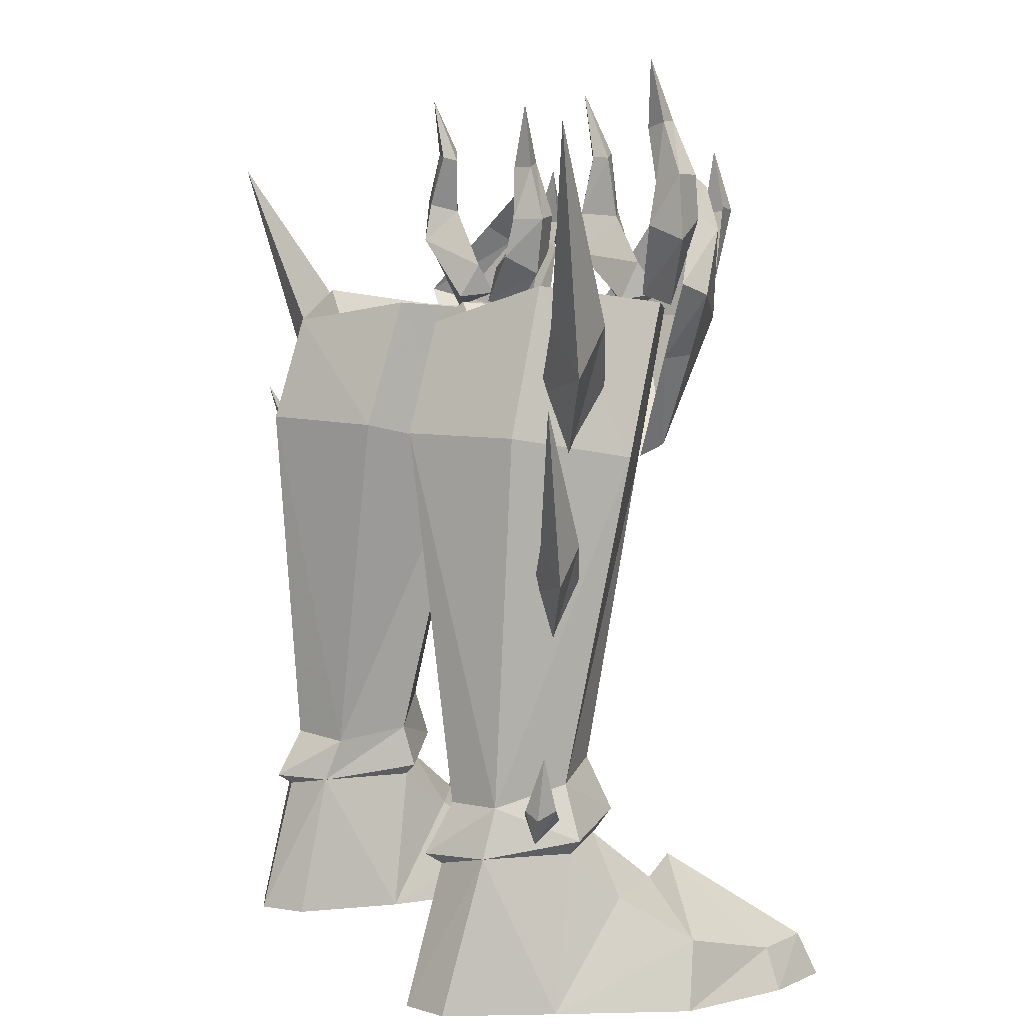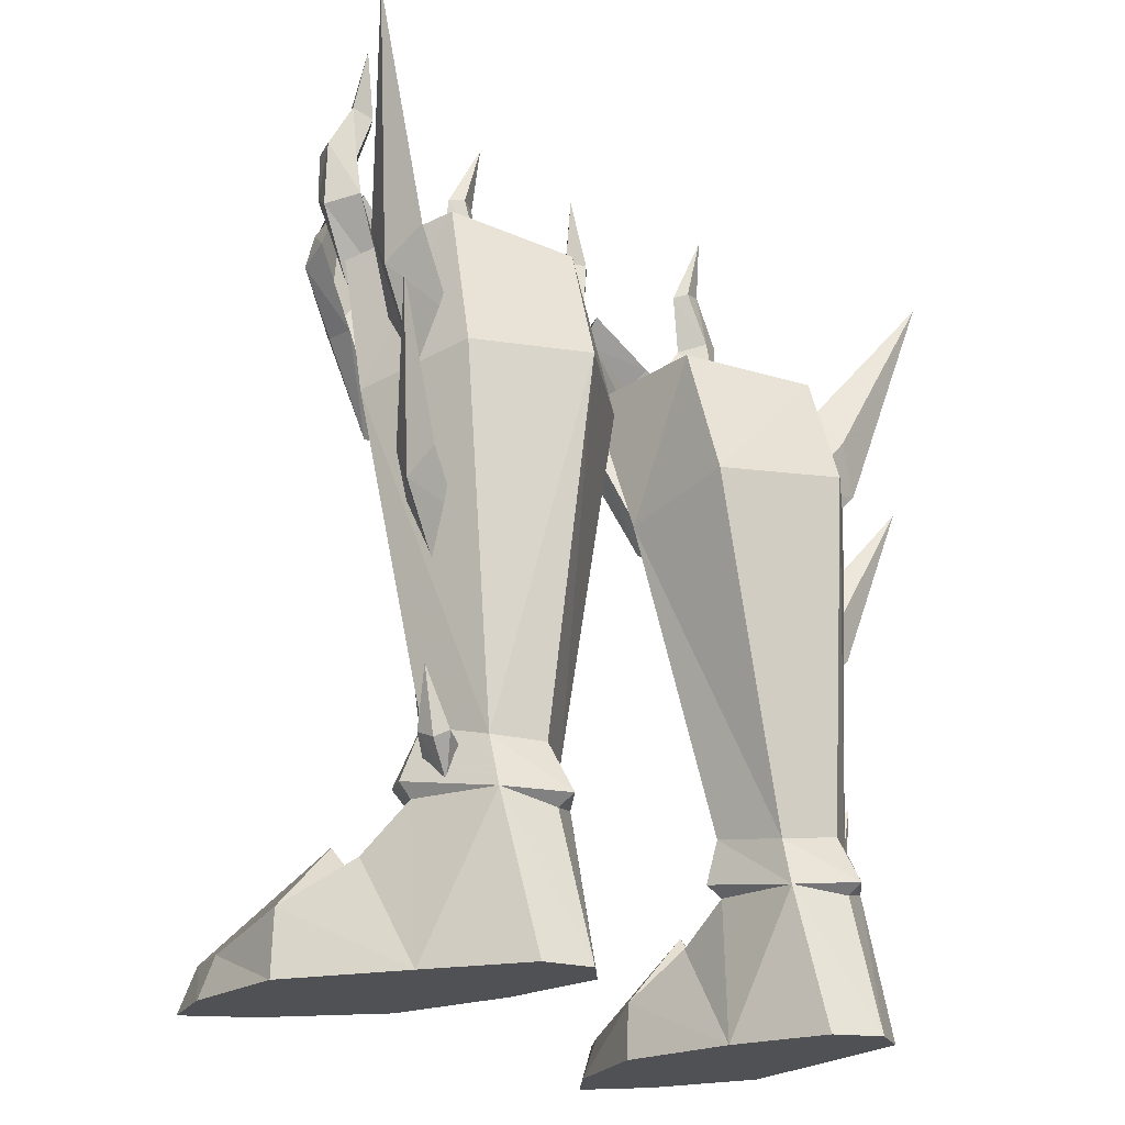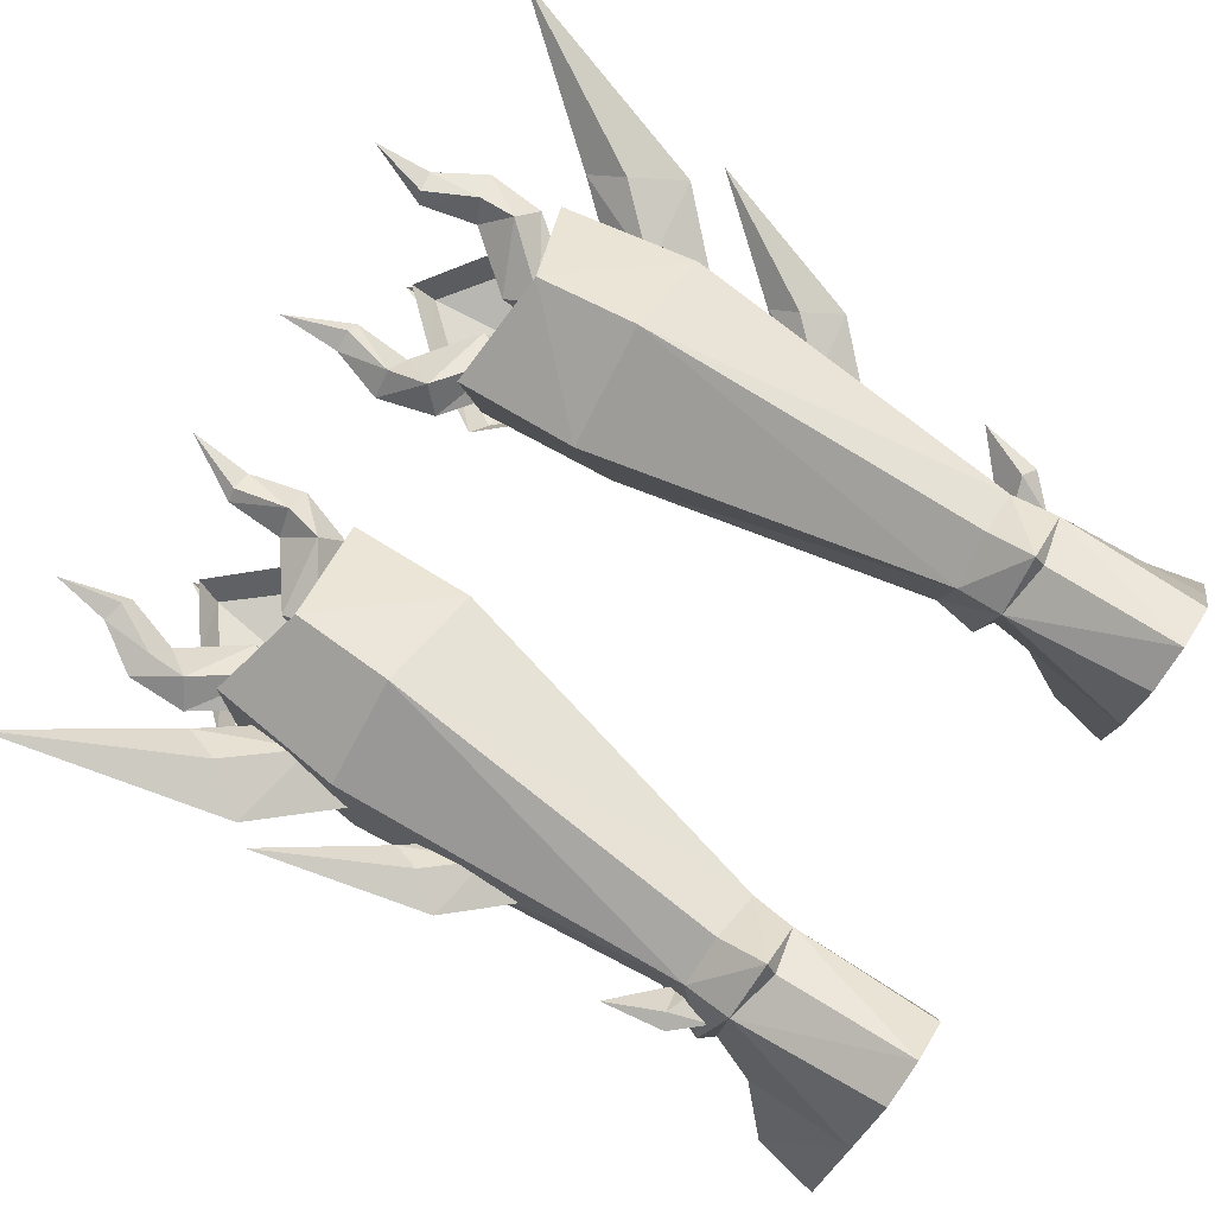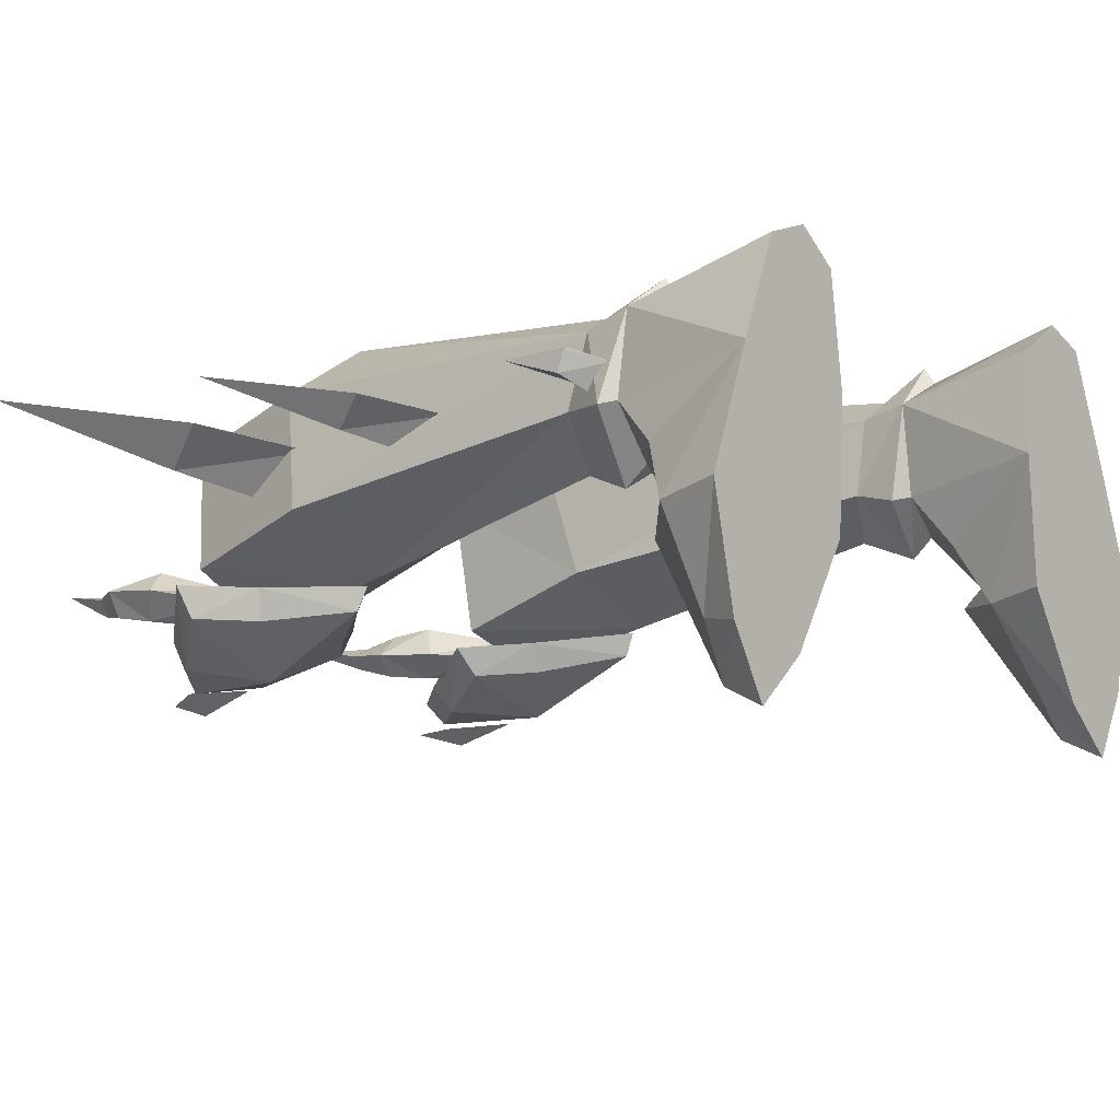
<metadata>
{"format":"obj","ext":"obj","renderer":"f3d","projection":"perspective","resolution":1024,"background":"white","views":[{"elev":4.9,"azim":-114.9,"up":"+Z"},{"elev":-20.0,"azim":129.8,"up":"+Z"},{"elev":78.1,"azim":124.0,"up":"+Y"},{"elev":-10.1,"azim":130.6,"up":"+Y"}]}
</metadata>
<code>
g robber_shoe_male_47750
v 8.792 -4.629 -0.04818
v 9.083 -4.163 1.551
v 6.897 -0.8139 2.255
v 6.35 -0.4707 -0.04819
v 10.68 -5.726 1.586
v 10.85 -6.491 -0.04784
v 12.29 -3.898 -0.04755
v 11.79 -3.634 1.529
v 9.954 9.215 -0.04765
v 11.5 5.291 -0.04757
v 6.067 4.526 -0.04819
v 6.584 8.709 -0.04806
v 11.71 2.352 20.64
v 10.41 4.356 8.348
v 10.19 7.153 7.633
v 11.26 6.969 21.41
v 7.453 9.395 21.48
v 8.328 8.068 7.604
v 6.358 6.951 7.373
v 3.154 6.826 21.26
v 8.233 9.145 5.727
v 8.328 8.068 7.604
v 10.31 7.709 5.784
v 6.563 7.561 5.686
v 6.192 3.545 6.078
v 6.34 3.979 7.783
v 3.162 5.333 26.36
v 7.23 8.226 25.63
v 9.002 1.703 6.934
v 11.26 4.185 6.326
v 8.521 2.512 8.944
v 3.946 1.994 20.21
v 7.453 9.395 21.48
v 8.233 9.145 5.727
v 7.23 8.226 25.63
v 10.66 5.572 26.94
v 9.002 1.703 6.934
v 8.944 2.458 6.053
v 10.82 4.311 5.791
v 11.26 4.185 6.326
v 6.652 3.716 5.638
v 6.192 3.545 6.078
v 10 0.03516 24.23
v 11.73 0.198 27.02
v 11.27 -1.091 26.62
v 9.755 -1.242 24.36
v 9.906 -0.3017 26.24
v 11.68 0.1978 28.65
v 10.94 -0.881 29.46
v 8.211 -1.215 26.82
v 11.76 0.3841 31.05
v 11.19 -0.6157 31.08
v 9.959 -0.2296 30.49
v 10.06 -0.2739 33.13
v 9.3 0.07178 32.72
v 10.54 0.3894 33.05
v 9.327 -2.655 29.15
v 9.409 -1.503 29.82
v 7.293 -3.296 30.84
v 7.071 -2.344 31.73
v 11.68 0.1978 28.65
v 9.906 -0.3017 26.24
v 8.593 0.2219 26.65
v 10.67 1.052 29.2
v 11.76 0.3841 31.05
v 10.65 0.7713 30.8
v 10.54 0.3894 33.05
v 9.662 0.5739 32.87
v 5.214 -0.4821 23.74
v 5.784 -1.677 23.95
v 3.946 -1.852 25.88
v 3.056 -0.7033 26.14
v 5.255 -0.8921 25.84
v 6.892 -1.382 26.71
v 3.677 -1.76 28.59
v 2.903 -0.865 27.6
v 2.972 -1.611 30.09
v 2.19 -0.7754 29.9
v 4.162 -0.9316 29.79
v 4.177 -0.5486 32.1
v 3.45 -1.074 32.34
v 2.855 -0.541 32.13
v 5.557 -3.047 28.77
v 5.016 -1.959 29.38
v 2.903 -0.865 27.6
v 3.526 0.3489 28.32
v 6.234 -0.07755 26.45
v 5.255 -0.8921 25.84
v 2.19 -0.7754 29.9
v 3.184 0.1286 29.92
v 2.855 -0.541 32.13
v 3.676 -0.151 32.15
v 10.51 4.376 24.81
v 11.04 3.094 22.98
v 13.32 4.247 25.5
v 12.31 5.162 26.98
v 11.02 4.614 20.37
v 14.09 5.665 23.58
v 13.32 4.247 25.5
v 11.04 3.094 22.98
v 10.56 5.482 23.01
v 10.51 4.376 24.81
v 12.31 5.162 26.98
v 12.75 6.117 25.47
v 14.09 5.665 23.58
v 11.02 4.614 20.37
v 10.32 4.877 17
v 10.71 3.94 15.67
v 12.38 4.783 17.51
v 11.63 5.452 18.59
v 10.7 5.051 13.76
v 12.94 5.82 16.11
v 12.38 4.783 17.51
v 10.71 3.94 15.67
v 10.36 5.685 15.69
v 10.32 4.877 17
v 11.63 5.452 18.59
v 11.96 6.15 17.49
v 12.94 5.82 16.11
v 10.7 5.051 13.76
v -8.92 -4.629 -0.04818
v -6.479 -0.4707 -0.04818
v -7.026 -0.8139 2.255
v -9.211 -4.163 1.551
v -10.81 -5.726 1.586
v -11.92 -3.634 1.529
v -12.42 -3.898 -0.04755
v -10.97 -6.491 -0.04784
v -10.08 9.215 -0.04765
v -6.713 8.709 -0.04805
v -6.196 4.526 -0.04817
v -11.62 5.291 -0.04757
v -11.84 2.352 20.64
v -11.39 6.969 21.41
v -10.32 7.153 7.633
v -10.54 4.356 8.348
v -7.582 9.395 21.48
v -3.282 6.826 21.26
v -6.487 6.951 7.373
v -8.456 8.068 7.604
v -8.362 9.145 5.727
v -10.44 7.709 5.784
v -8.456 8.068 7.604
v -6.478 7.335 5.589
v -6.468 3.979 7.783
v -6.32 3.545 6.078
v -7.358 8.226 25.63
v -3.291 5.333 26.36
v -9.13 1.703 6.934
v -8.65 2.512 8.944
v -11.39 4.185 6.326
v -4.074 1.994 20.21
v -7.582 9.395 21.48
v -8.362 9.145 5.727
v -10.79 5.572 26.94
v -7.358 8.226 25.63
v -9.13 1.703 6.934
v -11.39 4.185 6.326
v -10.95 4.311 5.791
v -9.073 2.458 6.053
v -7.013 3.733 5.649
v -6.32 3.545 6.078
v -10.13 0.03515 24.23
v -9.883 -1.242 24.36
v -11.4 -1.091 26.62
v -11.86 0.198 27.02
v -10.03 -0.3017 26.24
v -8.339 -1.215 26.82
v -11.06 -0.881 29.46
v -11.81 0.1978 28.65
v -11.32 -0.6157 31.08
v -11.89 0.3841 31.05
v -10.09 -0.2296 30.49
v -9.429 0.07178 32.72
v -10.19 -0.2739 33.13
v -10.67 0.3894 33.05
v -9.455 -2.655 29.15
v -9.538 -1.503 29.82
v -7.422 -3.296 30.84
v -7.2 -2.344 31.73
v -11.81 0.1978 28.65
v -10.8 1.052 29.2
v -8.722 0.2219 26.65
v -10.03 -0.3017 26.24
v -11.89 0.3841 31.05
v -10.78 0.7713 30.8
v -10.67 0.3894 33.05
v -9.791 0.5739 32.87
v -5.343 -0.4821 23.74
v -3.184 -0.7033 26.14
v -4.075 -1.852 25.88
v -5.913 -1.677 23.95
v -5.383 -0.8921 25.84
v -3.032 -0.8651 27.6
v -3.805 -1.76 28.59
v -7.02 -1.382 26.71
v -2.318 -0.7755 29.9
v -3.101 -1.611 30.09
v -4.29 -0.9316 29.79
v -3.578 -1.074 32.34
v -4.306 -0.5486 32.1
v -2.983 -0.541 32.13
v -5.686 -3.047 28.77
v -5.145 -1.959 29.38
v -3.032 -0.8651 27.6
v -5.383 -0.8921 25.84
v -6.363 -0.07757 26.45
v -3.655 0.3489 28.32
v -2.318 -0.7755 29.9
v -3.312 0.1286 29.92
v -2.983 -0.541 32.13
v -3.805 -0.151 32.15
v -10.64 4.376 24.81
v -12.43 5.162 26.98
v -13.45 4.247 25.5
v -11.16 3.094 22.98
v -11.15 4.614 20.37
v -11.16 3.094 22.98
v -13.45 4.247 25.5
v -14.21 5.665 23.58
v -10.69 5.482 23.01
v -12.88 6.117 25.47
v -12.43 5.162 26.98
v -10.64 4.376 24.81
v -11.15 4.614 20.37
v -14.21 5.665 23.58
v -10.45 4.877 17
v -11.76 5.452 18.59
v -12.51 4.783 17.51
v -10.83 3.94 15.67
v -10.82 5.051 13.76
v -10.83 3.94 15.67
v -12.51 4.783 17.51
v -13.06 5.82 16.11
v -10.49 5.685 15.69
v -12.09 6.15 17.49
v -11.76 5.452 18.59
v -10.45 4.877 17
v -10.82 5.051 13.76
v -13.06 5.82 16.11
v 8.003 0.1288 20.01
v 7.755 -1.196 26.11
v 3.809 0.09732 26.02
v 11.13 0.8187 26.34
v 6.35 -0.4707 -0.04819
v 13.26 0.566 -0.04755
v 13.26 0.566 -0.04755
v 12.78 0.1678 2.489
v 8.792 -4.629 -0.04818
v 12.29 -3.898 -0.04755
v 8.166 9.898 -0.04786
v 10.31 7.709 5.784
v 9.954 9.215 -0.04765
v 8.311 8.505 5.319
v 6.563 7.561 5.686
v 6.584 8.709 -0.04806
v 11.5 5.291 -0.04757
v 10.82 4.311 5.791
v 11.35 2.55 4.047
v 8.944 2.458 6.053
v 6.652 3.716 5.638
v 7.226 1.675 4.046
v 8.233 9.145 5.727
v 10.31 7.709 5.784
v 8.311 8.505 5.319
v 6.067 4.526 -0.04819
v 10.85 -6.491 -0.04784
v 9.701 -0.3999 5.118
v 6.563 7.561 5.686
v 9.565 0.3304 4.221
v 8.233 9.145 5.727
v 8.311 8.505 5.319
v 7.679 4.583 20.45
v 7.23 8.226 25.63
v 3.162 5.333 26.36
v 7.755 -1.196 26.11
v 11.13 0.8187 26.34
v 10.66 5.572 26.94
v 3.809 0.09732 26.02
v 7.865 -3.304 25.8
v 8.04 -1.013 20.86
v 7.943 -0.06902 20.43
v 8.085 -0.4396 28.04
v 10.23 0.785 35.4
v 8.211 -1.215 26.82
v 8.085 -0.4396 28.04
v 9.3 0.07178 32.72
v 9.959 -0.2296 30.49
v 10.23 0.785 35.4
v 7.67 -3.489 27.23
v 8.299 -3.45 30.05
v 7.502 -4.287 29.98
v 7.166 -3.689 32.25
v 6.607 -0.6271 27.91
v 2.753 -0.2082 34.73
v 6.892 -1.382 26.71
v 6.607 -0.6271 27.91
v 4.177 -0.5486 32.1
v 4.162 -0.9316 29.79
v 2.753 -0.2082 34.73
v 7.67 -3.489 27.23
v 7.502 -4.287 29.98
v 6.513 -3.635 29.87
v 7.166 -3.689 32.25
v 8.166 9.898 -0.04786
v 16.51 7.517 32.45
v 16.51 7.517 32.45
v 16.51 7.517 32.45
v 10.18 5.276 7.857
v 11.23 6.402 7.668
v 10.05 5.904 7.245
v 12.18 6.091 9.765
v 10.18 5.276 7.857
v 11.73 5.384 7.681
v 12.18 6.091 9.765
v 11.73 5.384 7.681
v 11.79 6.155 7.359
v 10.67 5.746 6.146
v 10.67 5.746 6.146
v 12.18 6.091 9.765
v 11.79 6.155 7.359
v 10.7 4.732 6.996
v 10.7 4.732 6.996
v 14.71 7.173 22.59
v 14.71 7.173 22.59
v 14.71 7.173 22.59
v -8.132 0.1288 20.01
v -3.937 0.0973 26.02
v -7.884 -1.196 26.11
v -11.26 0.8187 26.34
v -6.479 -0.4707 -0.04818
v -13.39 0.566 -0.04756
v -13.39 0.566 -0.04756
v -12.91 0.1677 2.489
v -8.92 -4.629 -0.04818
v -12.42 -3.898 -0.04755
v -8.295 9.898 -0.04786
v -10.08 9.215 -0.04765
v -10.44 7.709 5.784
v -8.44 8.505 5.319
v -6.478 7.335 5.589
v -6.713 8.709 -0.04805
v -11.62 5.291 -0.04757
v -11.48 2.55 4.047
v -10.95 4.311 5.791
v -9.073 2.458 6.053
v -7.355 1.675 4.046
v -7.013 3.733 5.649
v -8.362 9.145 5.727
v -8.44 8.505 5.319
v -10.44 7.709 5.784
v -6.196 4.526 -0.04817
v -10.97 -6.491 -0.04784
v -9.829 -0.4 5.118
v -6.478 7.335 5.589
v -9.693 0.3304 4.221
v -8.362 9.145 5.727
v -8.44 8.505 5.319
v -7.808 4.583 20.45
v -3.291 5.333 26.36
v -7.358 8.226 25.63
v -11.26 0.8187 26.34
v -7.884 -1.196 26.11
v -10.79 5.572 26.94
v -3.937 0.0973 26.02
v -7.994 -3.304 25.8
v -8.168 -1.013 20.86
v -8.071 -0.06904 20.43
v -8.213 -0.4396 28.04
v -10.36 0.785 35.4
v -8.339 -1.215 26.82
v -8.213 -0.4396 28.04
v -9.429 0.07178 32.72
v -10.09 -0.2296 30.49
v -10.36 0.785 35.4
v -7.798 -3.489 27.23
v -7.631 -4.287 29.98
v -8.428 -3.45 30.05
v -7.295 -3.689 32.25
v -6.736 -0.6272 27.91
v -2.882 -0.2083 34.73
v -7.02 -1.382 26.71
v -6.736 -0.6272 27.91
v -4.306 -0.5486 32.1
v -4.29 -0.9316 29.79
v -2.882 -0.2083 34.73
v -7.798 -3.489 27.23
v -6.642 -3.635 29.87
v -7.631 -4.287 29.98
v -7.295 -3.689 32.25
v -8.295 9.898 -0.04786
v -16.64 7.517 32.45
v -16.64 7.517 32.45
v -16.64 7.517 32.45
v -10.31 5.276 7.857
v -10.18 5.904 7.245
v -11.36 6.402 7.668
v -12.31 6.091 9.765
v -11.86 5.384 7.681
v -10.31 5.276 7.857
v -12.31 6.091 9.765
v -11.92 6.155 7.359
v -11.86 5.384 7.681
v -10.8 5.746 6.146
v -10.8 5.746 6.146
v -11.92 6.155 7.359
v -12.31 6.091 9.765
v -10.83 4.732 6.996
v -10.83 4.732 6.996
v -14.84 7.173 22.59
v -14.84 7.173 22.59
v -14.84 7.173 22.59
f 1 2 3
f 3 4 1
f 5 6 7
f 7 8 5
f 9 10 11
f 11 12 9
f 2 1 6
f 6 5 2
f 13 14 15
f 15 16 13
f 17 18 19
f 19 20 17
f 21 22 15
f 15 23 21
f 24 25 26
f 26 19 24
f 20 27 28
f 28 17 20
f 29 30 14
f 14 31 29
f 26 25 29
f 29 31 26
f 32 20 19
f 19 26 32
f 15 22 33
f 33 16 15
f 19 18 34
f 34 24 19
f 16 33 35
f 35 36 16
f 37 38 39
f 39 40 37
f 41 38 37
f 37 42 41
f 43 44 45
f 45 46 43
f 47 48 49
f 49 50 47
f 49 48 51
f 51 52 49
f 53 52 54
f 54 55 53
f 51 56 54
f 54 52 51
f 57 45 44
f 44 58 57
f 59 57 58
f 58 60 59
f 61 62 63
f 63 64 61
f 65 61 64
f 64 66 65
f 67 65 66
f 66 68 67
f 69 70 71
f 71 72 69
f 73 74 75
f 75 76 73
f 75 77 78
f 78 76 75
f 79 80 81
f 81 77 79
f 78 77 81
f 81 82 78
f 83 84 72
f 72 71 83
f 59 60 84
f 84 83 59
f 85 86 87
f 87 88 85
f 89 90 86
f 86 85 89
f 91 92 90
f 90 89 91
f 93 94 95
f 95 96 93
f 97 98 99
f 99 100 97
f 101 102 103
f 103 104 101
f 101 104 105
f 105 106 101
f 107 108 109
f 109 110 107
f 111 112 113
f 113 114 111
f 115 116 117
f 117 118 115
f 115 118 119
f 119 120 115
f 121 122 123
f 123 124 121
f 125 126 127
f 127 128 125
f 129 130 131
f 131 132 129
f 124 125 128
f 128 121 124
f 133 134 135
f 135 136 133
f 137 138 139
f 139 140 137
f 141 142 135
f 135 143 141
f 144 139 145
f 145 146 144
f 138 137 147
f 147 148 138
f 149 150 136
f 136 151 149
f 145 150 149
f 149 146 145
f 152 145 139
f 139 138 152
f 135 134 153
f 153 143 135
f 139 144 154
f 154 140 139
f 134 155 156
f 156 153 134
f 157 158 159
f 159 160 157
f 161 162 157
f 157 160 161
f 163 164 165
f 165 166 163
f 167 168 169
f 169 170 167
f 169 171 172
f 172 170 169
f 173 174 175
f 175 171 173
f 172 171 175
f 175 176 172
f 177 178 166
f 166 165 177
f 179 180 178
f 178 177 179
f 181 182 183
f 183 184 181
f 185 186 182
f 182 181 185
f 187 188 186
f 186 185 187
f 189 190 191
f 191 192 189
f 193 194 195
f 195 196 193
f 195 194 197
f 197 198 195
f 199 198 200
f 200 201 199
f 197 202 200
f 200 198 197
f 203 191 190
f 190 204 203
f 179 203 204
f 204 180 179
f 205 206 207
f 207 208 205
f 209 205 208
f 208 210 209
f 211 209 210
f 210 212 211
f 213 214 215
f 215 216 213
f 217 218 219
f 219 220 217
f 221 222 223
f 223 224 221
f 221 225 226
f 226 222 221
f 227 228 229
f 229 230 227
f 231 232 233
f 233 234 231
f 235 236 237
f 237 238 235
f 235 239 240
f 240 236 235
f 241 242 243
f 241 244 242
f 245 10 246
f 10 245 11
f 247 8 7
f 8 247 248
f 249 246 250
f 246 249 245
f 251 252 253
f 252 251 254
f 255 251 256
f 251 255 254
f 257 258 259
f 260 261 262
f 263 264 265
f 15 14 30
f 252 258 257
f 266 261 255
f 250 267 249
f 248 268 8
f 3 2 268
f 8 268 5
f 268 2 5
f 42 269 41
f 264 40 39
f 32 27 20
f 241 243 32
f 32 243 27
f 13 36 244
f 16 36 13
f 14 241 31
f 31 241 26
f 270 248 259
f 257 259 248
f 247 257 248
f 270 259 260
f 266 3 262
f 4 3 266
f 260 262 270
f 259 258 260
f 262 261 266
f 248 270 268
f 270 3 268
f 270 262 3
f 271 272 269
f 241 13 244
f 273 274 275
f 273 276 277
f 273 277 278
f 273 279 276
f 273 275 279
f 273 278 274
f 252 257 253
f 266 255 256
f 15 30 23
f 45 280 46
f 281 43 46
f 280 45 57
f 281 46 280
f 281 282 43
f 280 57 59
f 49 283 50
f 283 49 53
f 54 284 55
f 56 284 54
f 49 52 53
f 62 285 63
f 286 64 63
f 287 68 66
f 288 66 64
f 289 67 68
f 286 63 285
f 287 289 68
f 288 287 66
f 286 288 64
f 290 291 292
f 292 291 293
f 71 70 280
f 281 70 69
f 280 83 71
f 281 280 70
f 281 69 282
f 280 59 83
f 74 294 75
f 294 79 75
f 81 80 295
f 82 81 295
f 75 79 77
f 88 87 296
f 297 87 86
f 298 90 92
f 299 86 90
f 300 92 91
f 297 296 87
f 298 92 300
f 299 90 298
f 297 86 299
f 301 302 303
f 302 304 303
f 12 305 9
f 306 105 104
f 95 307 96
f 98 308 99
f 103 306 104
f 309 310 311
f 312 313 314
f 315 316 317
f 311 310 318
f 316 319 317
f 310 320 321
f 309 320 310
f 313 322 314
f 310 321 318
f 316 323 319
f 324 119 118
f 109 325 110
f 112 326 113
f 117 324 118
f 14 13 241
f 241 32 26
f 327 328 329
f 327 329 330
f 331 332 132
f 132 131 331
f 333 127 126
f 126 334 333
f 335 336 332
f 332 331 335
f 337 338 339
f 339 340 337
f 341 342 337
f 337 340 341
f 343 344 345
f 346 347 348
f 349 350 351
f 135 151 136
f 339 343 345
f 352 341 348
f 336 335 353
f 334 126 354
f 123 354 124
f 126 125 354
f 354 125 124
f 162 161 355
f 351 159 158
f 152 138 148
f 327 152 328
f 152 148 328
f 133 330 155
f 134 133 155
f 136 150 327
f 150 145 327
f 356 344 334
f 343 334 344
f 333 334 343
f 356 346 344
f 352 347 123
f 122 352 123
f 346 356 347
f 344 346 345
f 347 352 348
f 334 354 356
f 356 354 123
f 356 123 347
f 357 355 358
f 327 330 133
f 359 360 361
f 359 362 363
f 359 364 362
f 359 363 365
f 359 365 360
f 359 361 364
f 339 338 343
f 352 342 341
f 135 142 151
f 165 164 366
f 367 164 163
f 366 177 165
f 367 366 164
f 367 163 368
f 366 179 177
f 168 369 169
f 369 173 169
f 175 174 370
f 176 175 370
f 169 173 171
f 184 183 371
f 372 183 182
f 373 186 188
f 374 182 186
f 375 188 187
f 372 371 183
f 373 188 375
f 374 186 373
f 372 182 374
f 376 377 378
f 377 379 378
f 191 366 192
f 367 189 192
f 366 191 203
f 367 192 366
f 367 368 189
f 366 203 179
f 195 380 196
f 380 195 199
f 200 381 201
f 202 381 200
f 195 198 199
f 206 382 207
f 383 208 207
f 384 212 210
f 385 210 208
f 386 211 212
f 383 207 382
f 384 386 212
f 385 384 210
f 383 385 208
f 387 388 389
f 389 388 390
f 130 129 391
f 392 222 226
f 215 214 393
f 220 219 394
f 223 222 392
f 395 396 397
f 398 399 400
f 401 402 403
f 396 404 397
f 403 402 405
f 397 406 407
f 395 397 407
f 400 399 408
f 397 404 406
f 403 405 409
f 410 236 240
f 229 228 411
f 234 233 412
f 237 236 410
f 136 327 133
f 327 145 152

</code>
